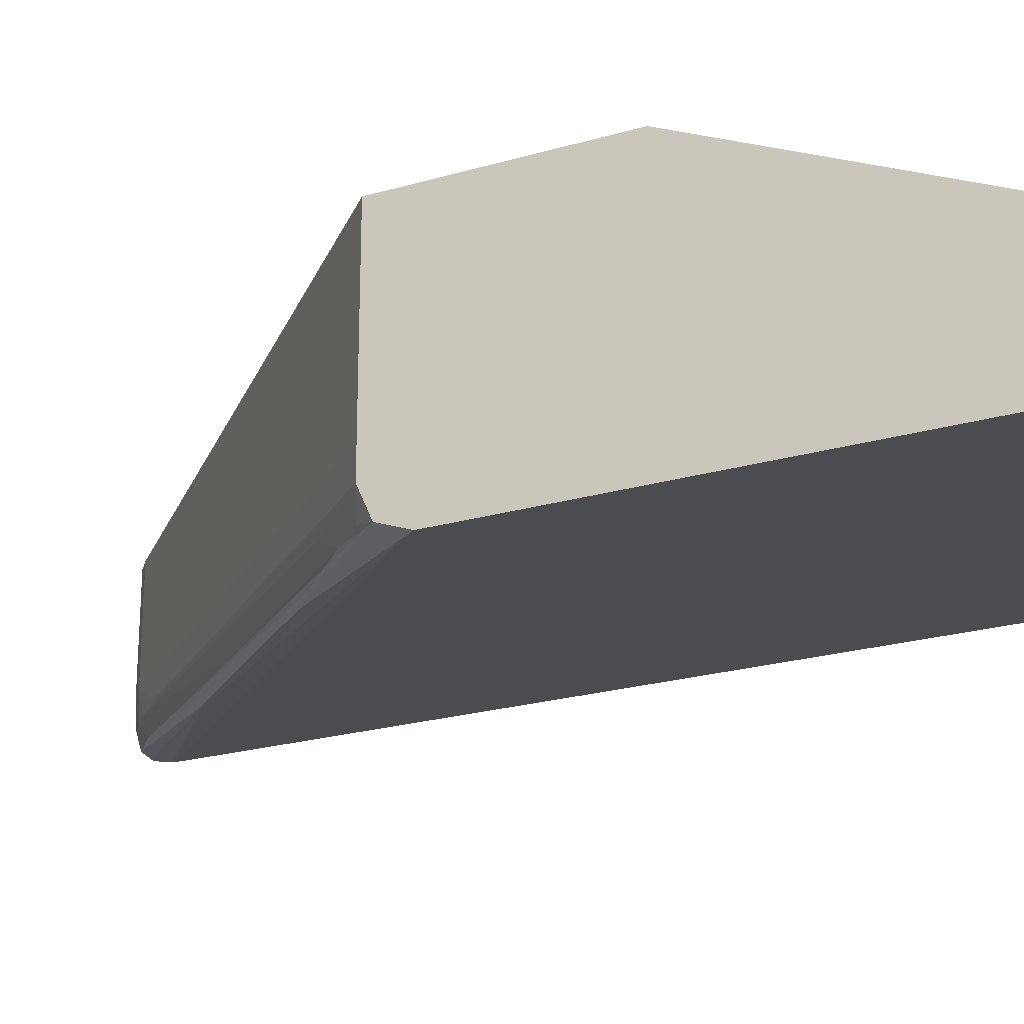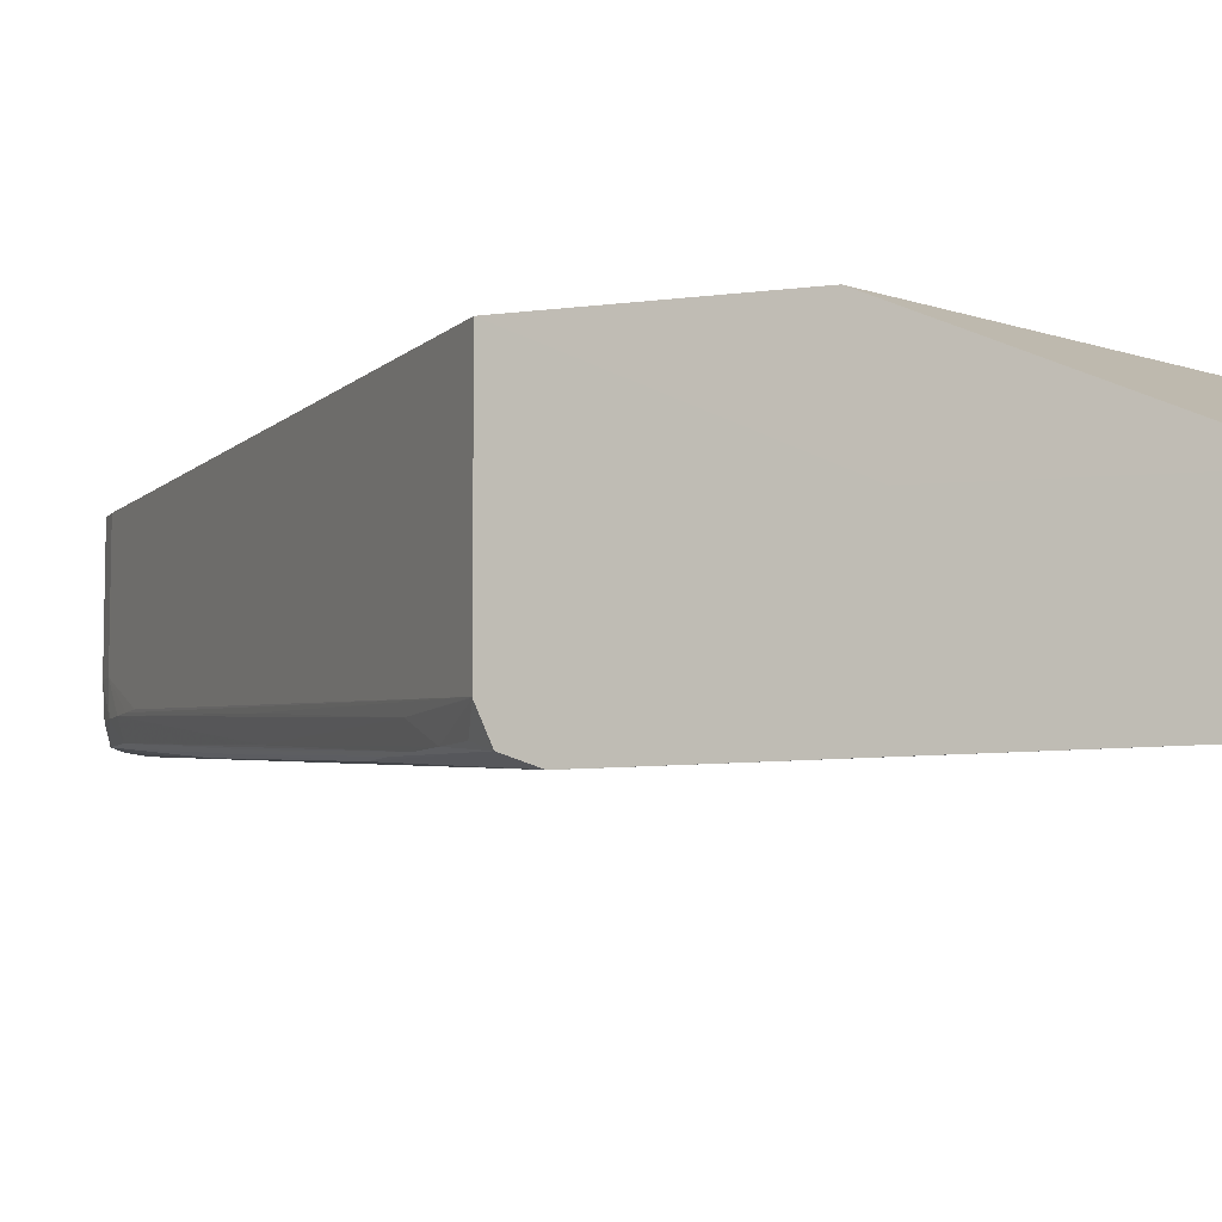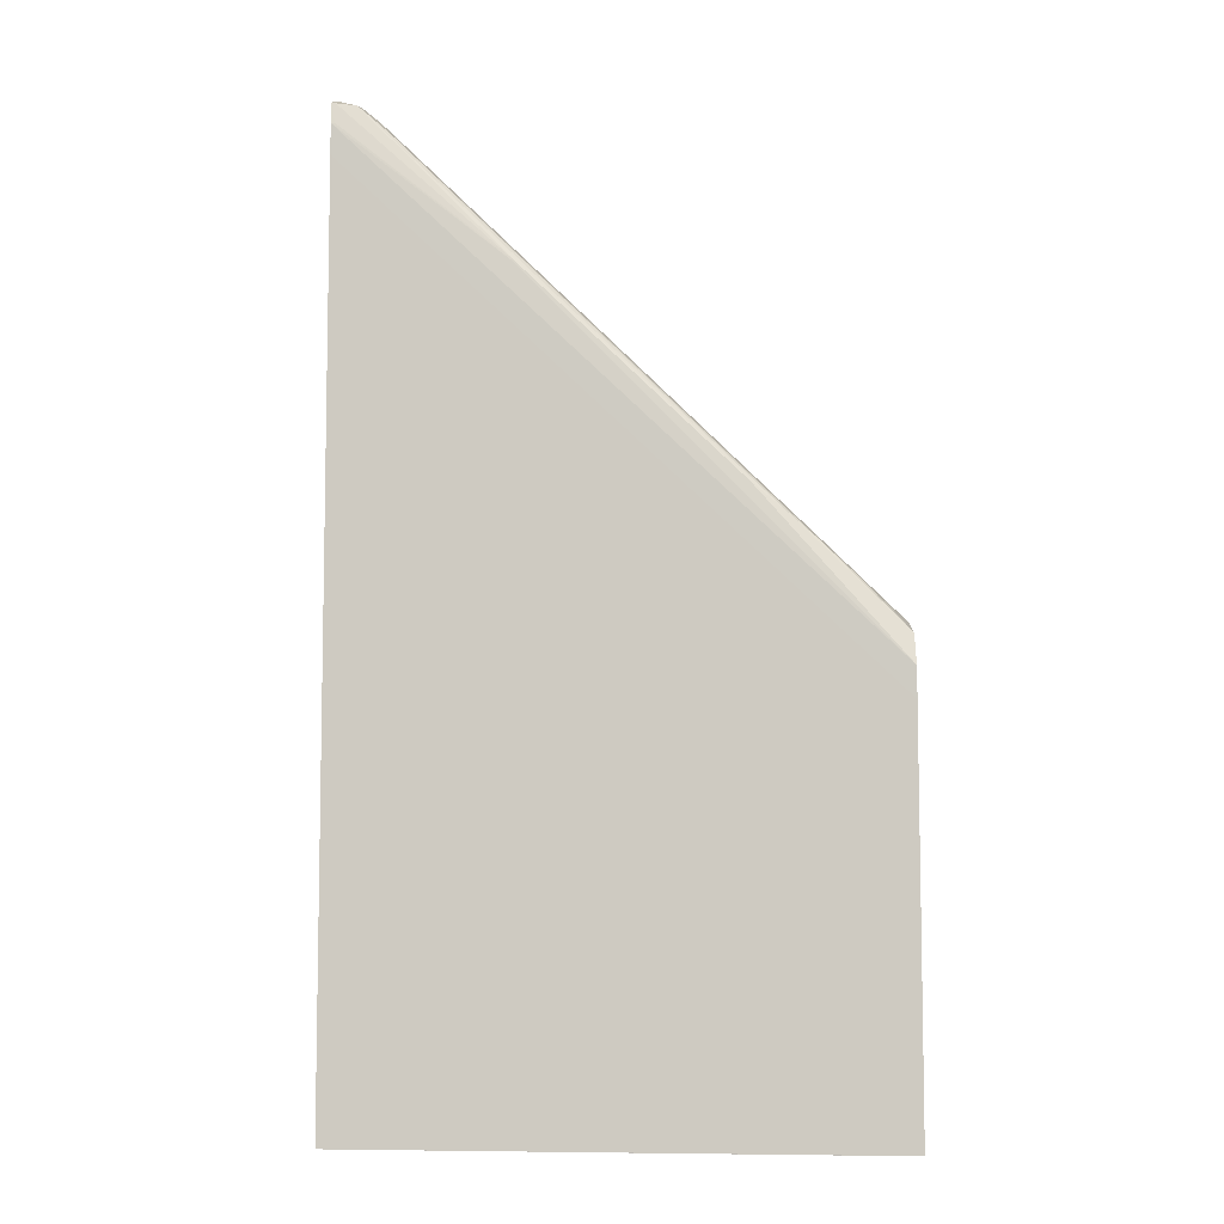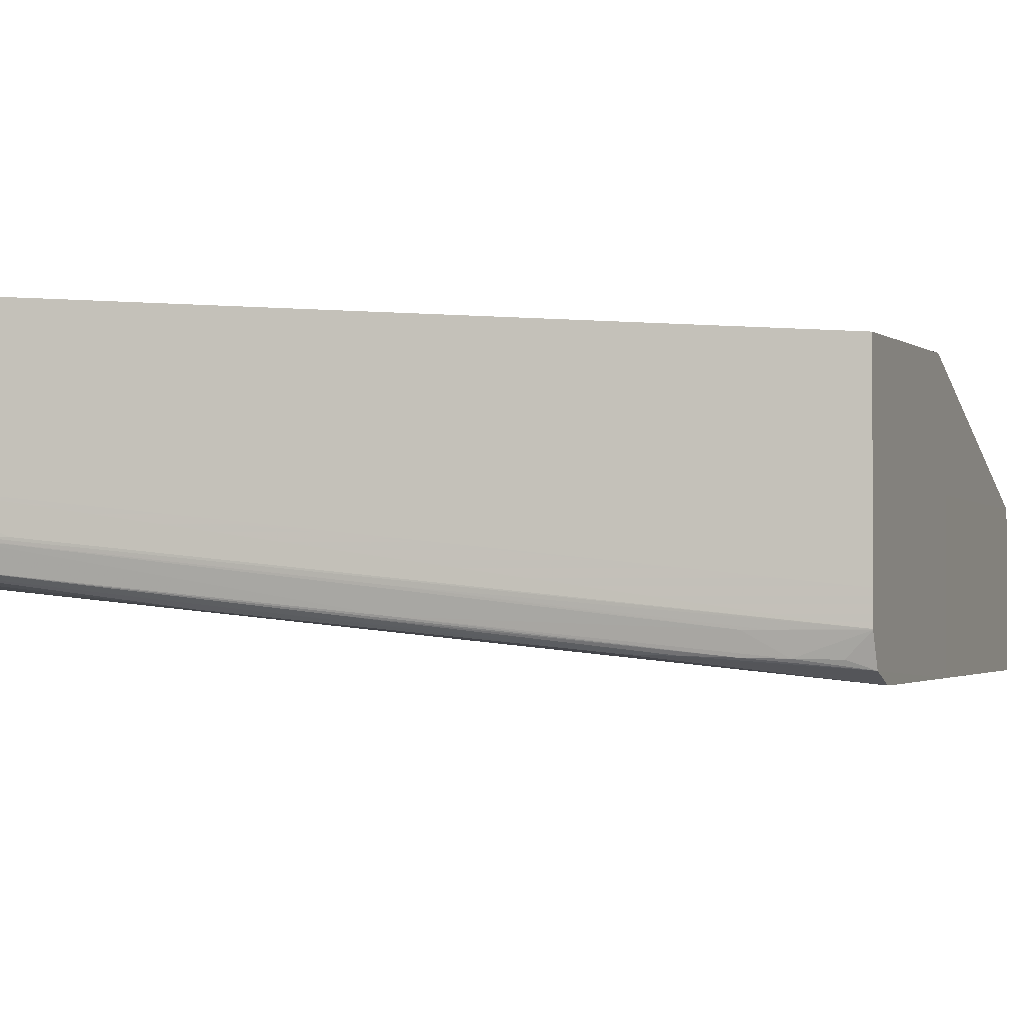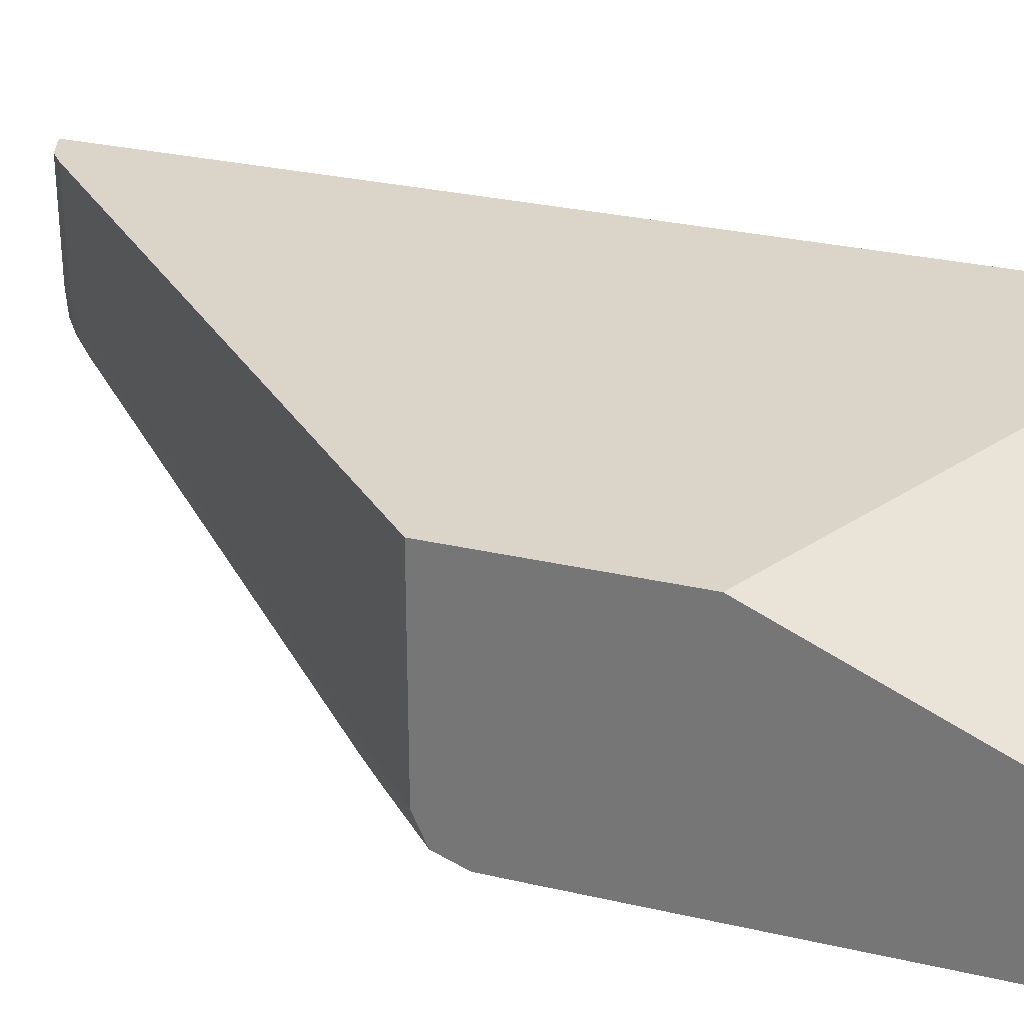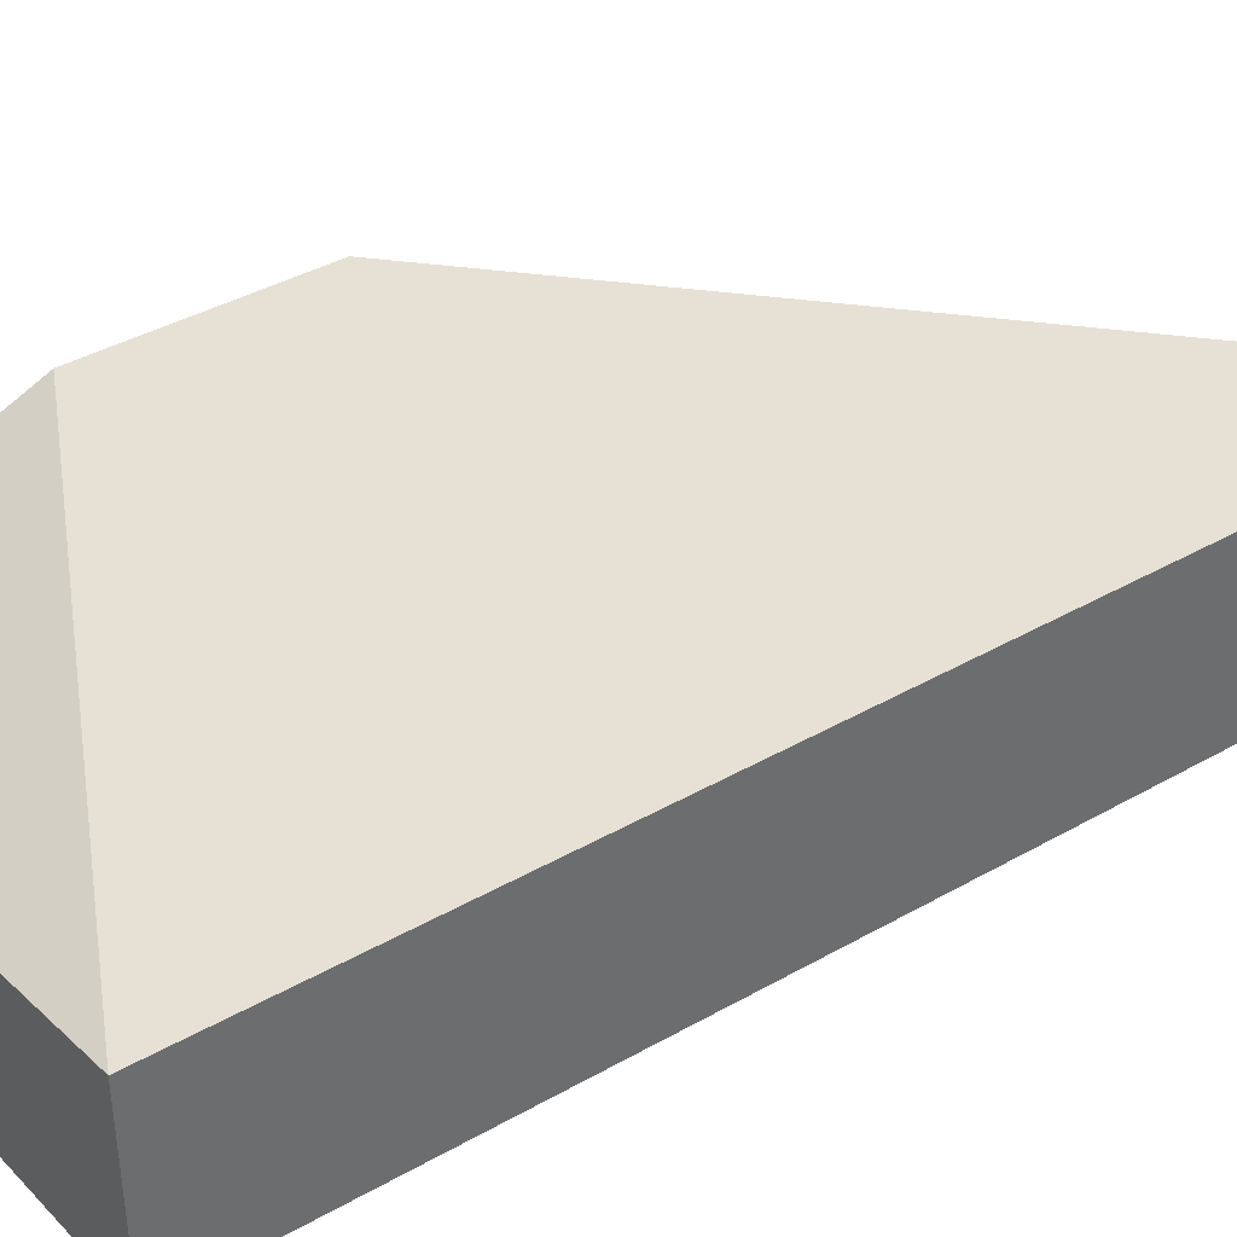
<metadata>
{"format":"obj","ext":"obj","renderer":"f3d","projection":"perspective","resolution":1024,"background":"white","views":[{"elev":-23.1,"azim":116.3,"up":"+Y"},{"elev":-8.4,"azim":110.4,"up":"+Y"},{"elev":-7.1,"azim":-2.1,"up":"+Z"},{"elev":-1.4,"azim":20.8,"up":"+Y"},{"elev":29.3,"azim":108.9,"up":"+Y"},{"elev":39.2,"azim":-125.4,"up":"+Y"}]}
</metadata>
<code>
v 0.0162 -0.01509 0.009398
v 0.01619 -0.01187 0.01012
v 0.01619 -0.01187 0.0163
v 0.0162 -0.01928 0.009398
v 0.0162 -0.01525 0.002484
v 0.0005479 -0.01189 0.002482
v 0.01418 -0.01187 0.0105
v 0.01619 -0.0172 0.0163
v 0.001872 -0.01187 0.03057
v 0.0162 -0.01928 0.002484
v 0.01619 -0.01806 0.0163
v 0.01619 -0.01808 0.01629
v 0.01619 -0.01895 0.01591
v 0.01619 -0.01928 0.01503
v 0.01619 -0.01928 0.01413
v 0.0162 -0.01792 0.002482
v 0.01589 -0.0152 0.002482
v 0.0005479 -0.01187 0.0213
v 0.01289 -0.01187 0.01111
v 0.01333 -0.01187 0.0108
v 0.0134 -0.01187 0.01078
v 0.0141 -0.01187 0.01052
v 0.0005479 -0.01695 0.002482
v 0.001872 -0.01538 0.03057
v 0.001424 -0.01187 0.03095
v 0.01589 -0.01923 0.002482
v 0.003215 -0.01627 0.02922
v 0.002757 -0.01627 0.02967
v 0.008587 -0.01717 0.02384
v 0.0144 -0.01806 0.01803
v 0.01395 -0.01806 0.01846
v 0.01476 -0.01867 0.01748
v 0.01566 -0.0187 0.01658
v 0.01385 -0.01863 0.01835
v 0.01291 -0.01859 0.0192
v 0.01194 -0.01854 0.02002
v 0.005614 -0.01762 0.02624
v 0.005537 -0.01762 0.02624
v 0.0005479 -0.01695 0.03026
v 0.0005479 -0.01695 0.02936
v 0.0005479 -0.01695 0.009398
v 0.0005479 -0.01187 0.03122
v 0.00183 -0.01627 0.03055
v 0.002308 -0.01627 0.0301
v 0.001424 -0.01538 0.03095
v 0.0006644 -0.01187 0.03121
v 0.008482 -0.01776 0.02374
v 0.002202 -0.01684 0.02999
v 0.007561 -0.01772 0.0246
v 0.006608 -0.01767 0.02543
v 0.0006644 -0.01695 0.03026
v 0.001265 -0.0168 0.03081
v 0.0006644 -0.01683 0.03086
v 0.0005479 -0.01683 0.03086
v 0.0005479 -0.01538 0.03122
v 0.001383 -0.01627 0.0309
v 0.0006644 -0.01538 0.03121
v 0.0006644 -0.01627 0.03112
v 0.0005479 -0.01627 0.03112
f 1 2 3
f 1 3 8
f 1 8 4
f 1 4 10
f 1 10 16
f 1 16 5
f 1 5 2
f 2 5 6
f 2 6 7
f 2 7 22
f 2 22 21
f 2 21 20
f 2 20 19
f 2 19 18
f 2 18 42
f 2 42 46
f 2 46 25
f 2 25 9
f 2 9 3
f 3 9 24
f 3 24 8
f 4 8 11
f 4 11 12
f 4 12 13
f 4 13 14
f 4 14 15
f 4 15 10
f 5 16 17
f 5 17 6
f 6 18 19
f 6 19 20
f 6 20 21
f 6 21 22
f 6 22 7
f 6 17 16
f 6 16 26
f 6 26 23
f 6 23 41
f 6 41 40
f 6 40 39
f 6 39 54
f 6 54 59
f 6 59 55
f 6 55 42
f 6 42 18
f 8 24 11
f 9 25 45
f 9 45 24
f 10 23 26
f 10 26 16
f 10 15 23
f 11 24 27
f 11 27 28
f 11 28 29
f 11 29 30
f 11 30 12
f 12 30 31
f 12 31 32
f 12 32 33
f 12 33 13
f 13 33 32
f 13 32 34
f 13 34 35
f 13 35 36
f 13 36 14
f 14 36 37
f 14 37 38
f 14 38 39
f 14 39 15
f 15 39 40
f 15 40 41
f 15 41 23
f 24 43 44
f 24 44 28
f 24 28 27
f 24 45 43
f 25 46 57
f 25 57 45
f 28 44 29
f 29 44 31
f 29 31 30
f 31 44 47
f 31 47 32
f 32 47 34
f 34 47 48
f 34 48 49
f 34 49 35
f 35 49 50
f 35 50 36
f 36 50 37
f 37 51 38
f 37 50 52
f 37 52 53
f 37 53 51
f 38 51 39
f 39 51 54
f 42 55 57
f 42 57 46
f 43 45 56
f 43 56 52
f 43 52 48
f 43 48 44
f 44 48 47
f 45 57 56
f 48 50 49
f 48 52 50
f 51 53 54
f 52 56 58
f 52 58 53
f 53 58 59
f 53 59 54
f 55 59 58
f 55 58 57
f 56 57 58

</code>
